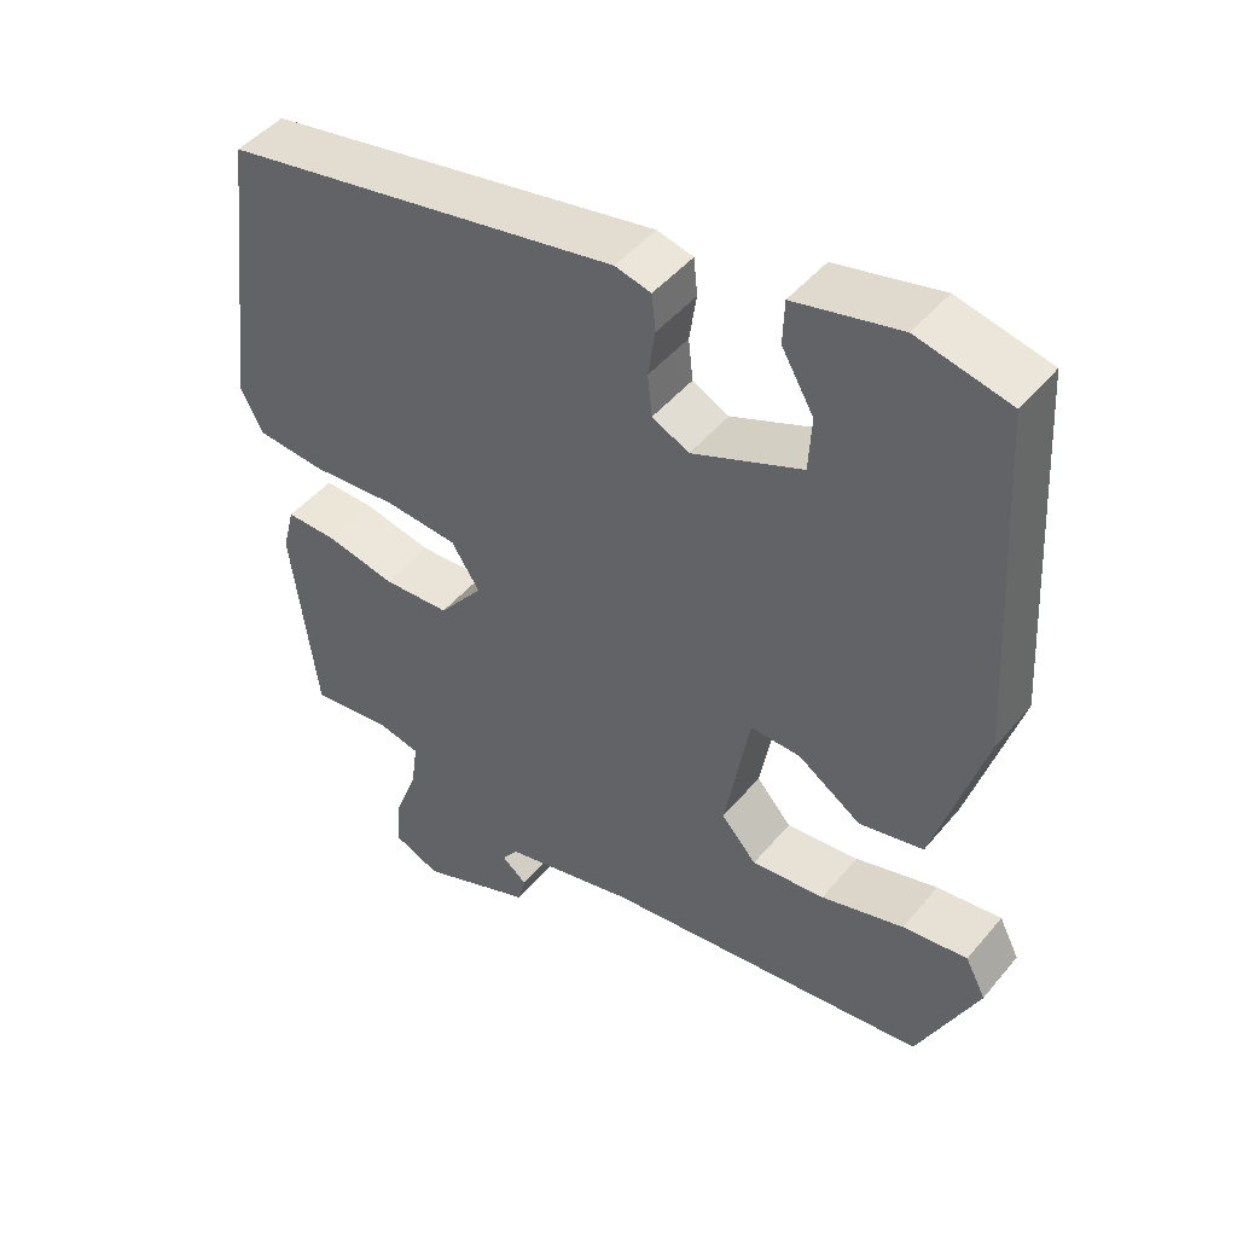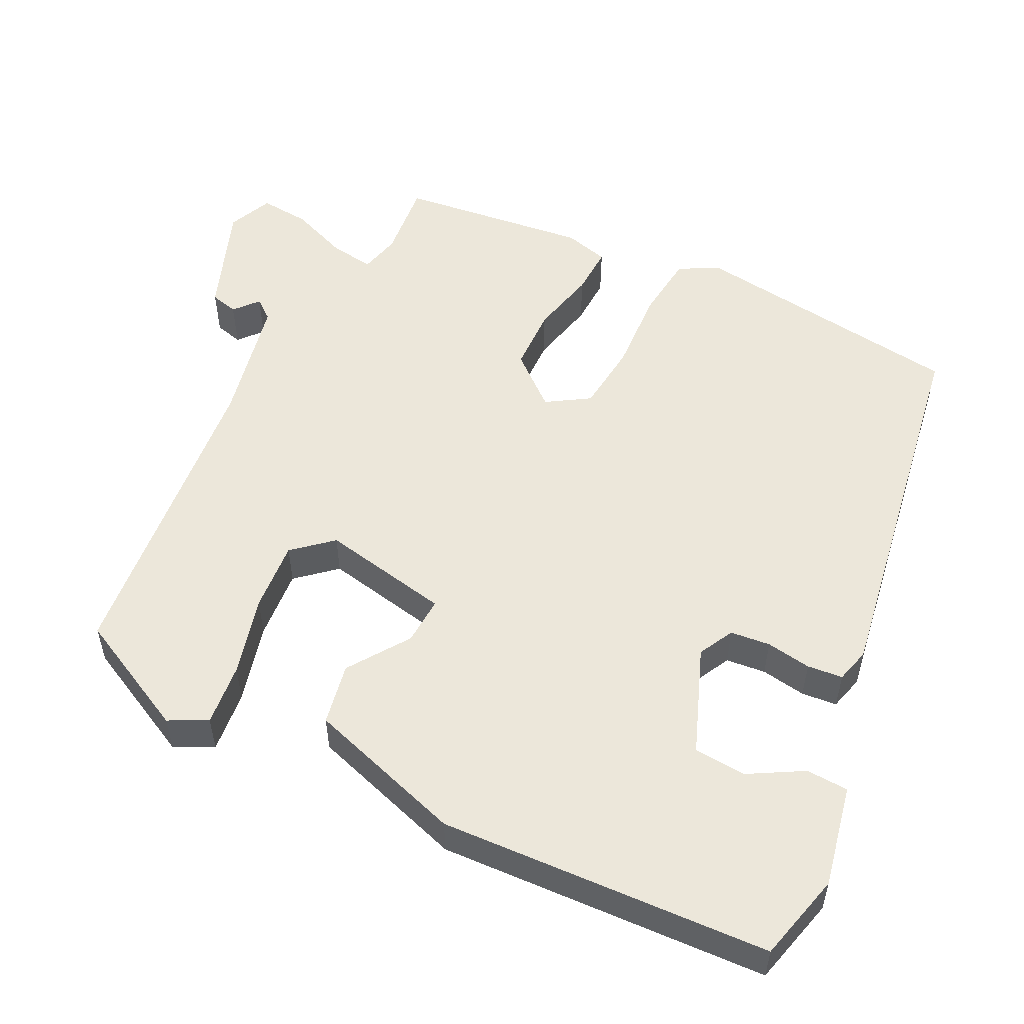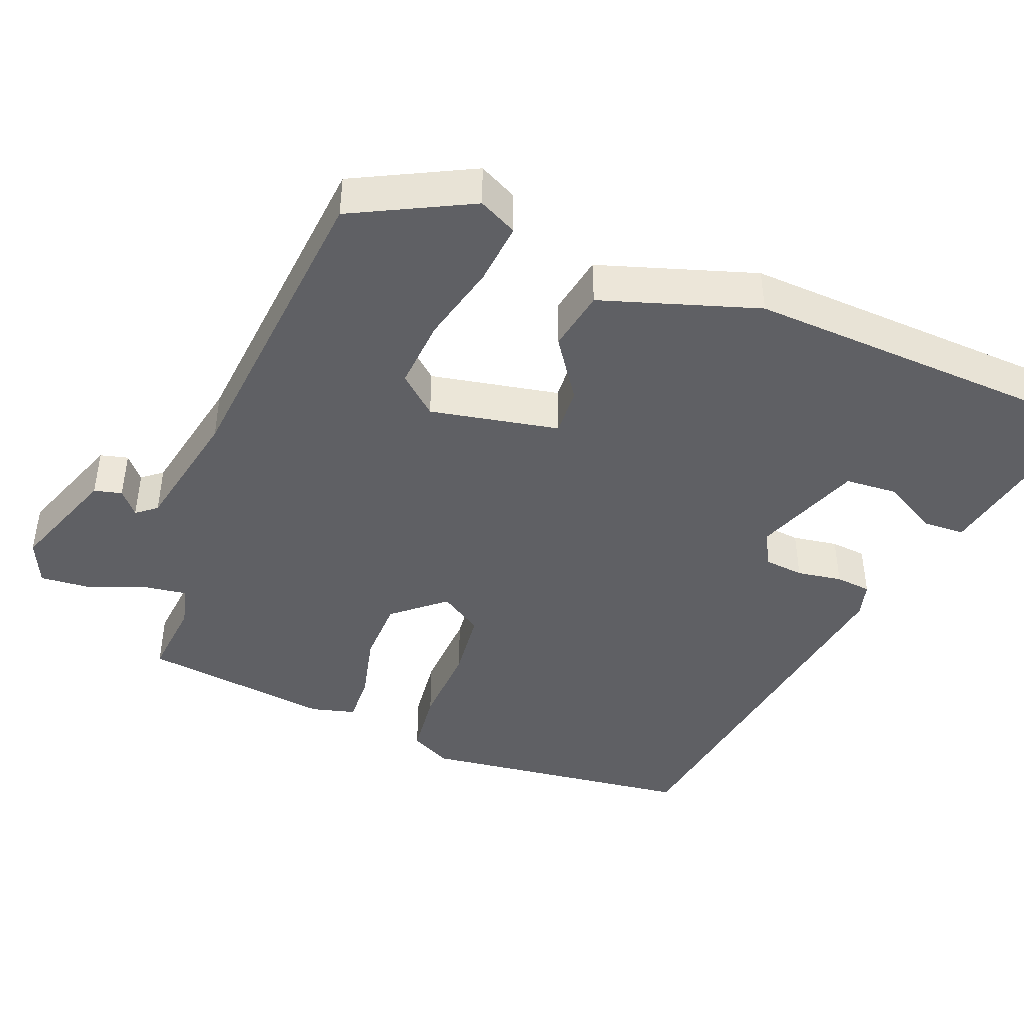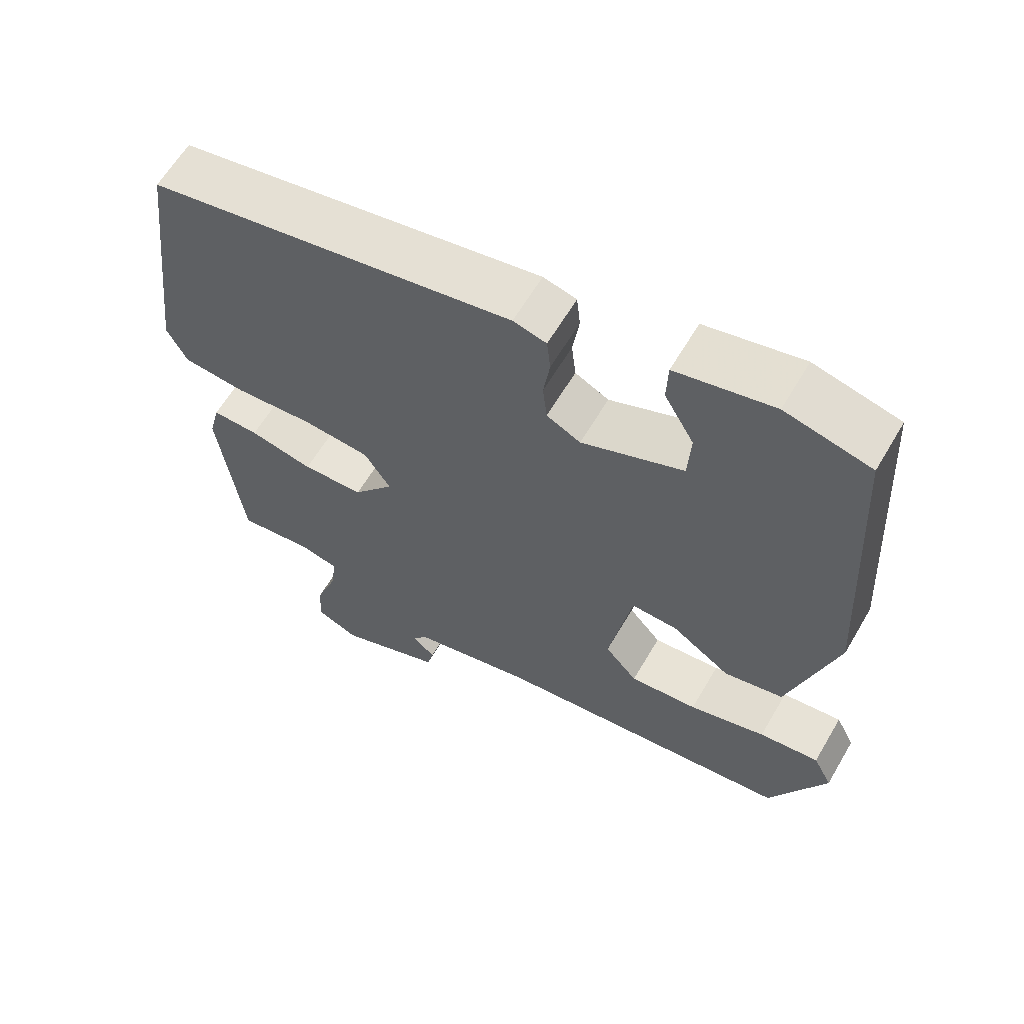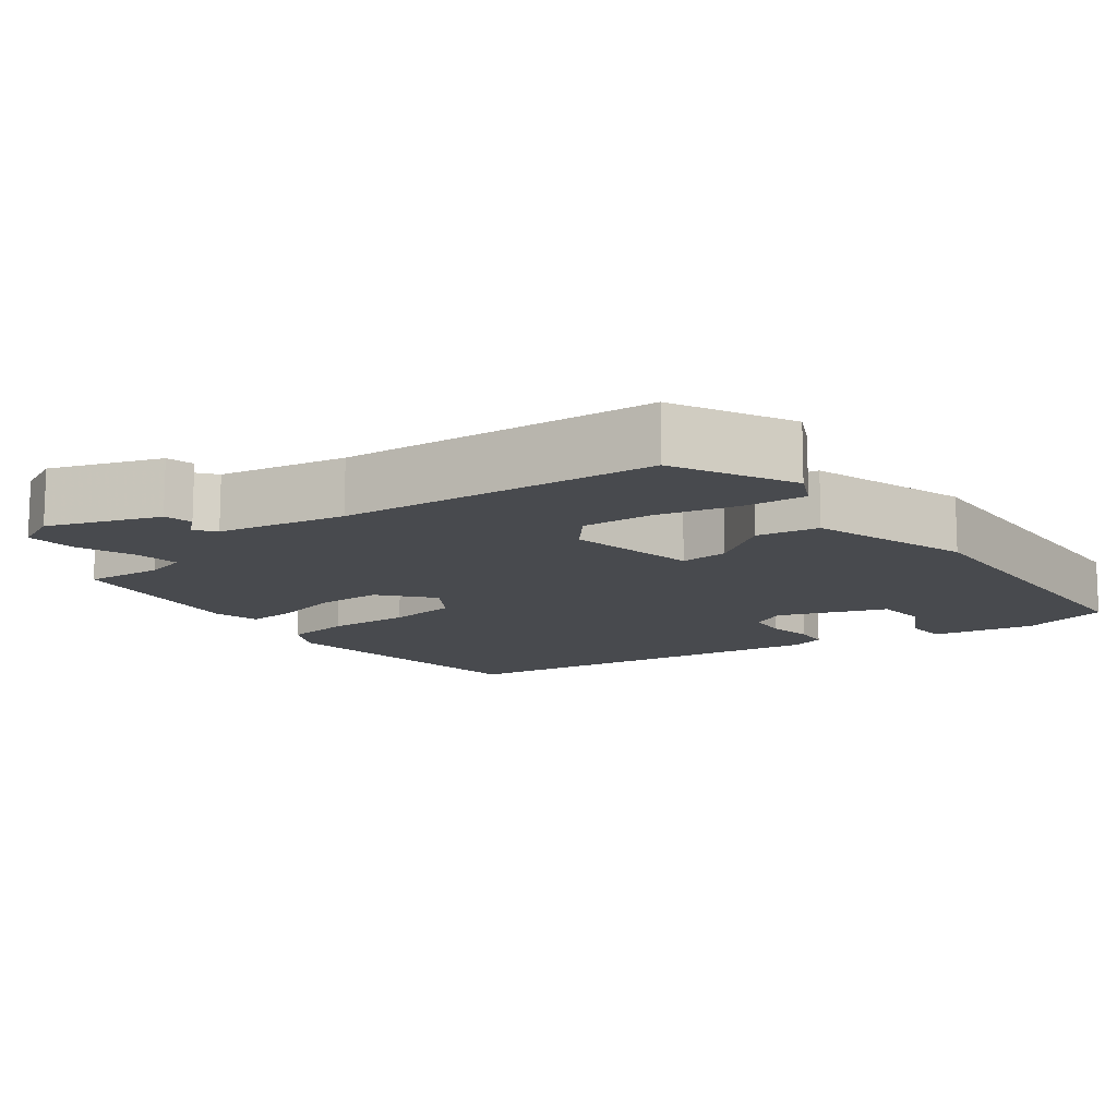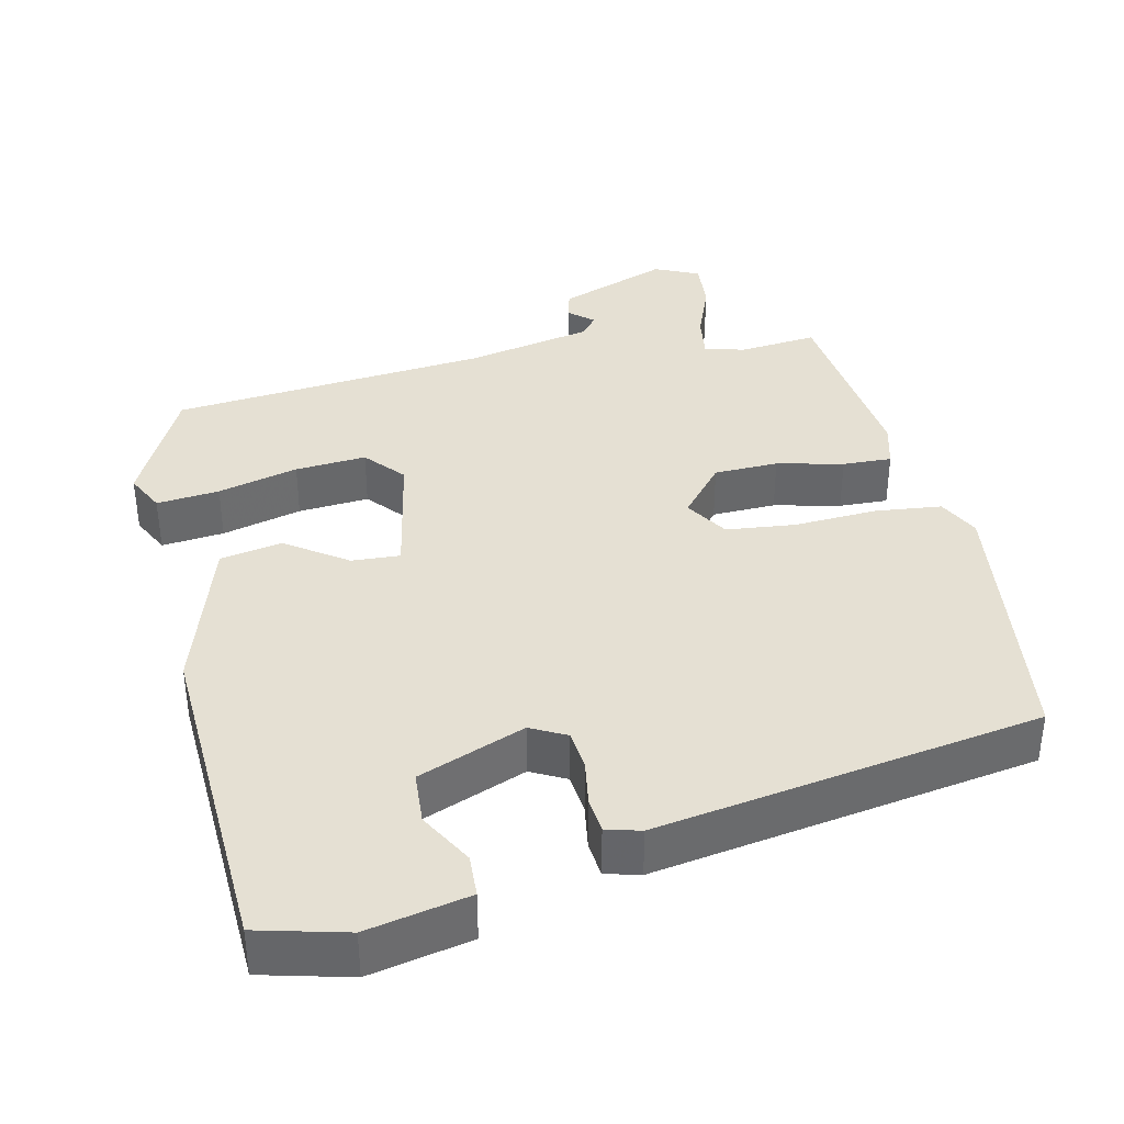
<metadata>
{"format":"obj","ext":"obj","renderer":"f3d","projection":"perspective","resolution":1024,"background":"white","views":[{"elev":46.0,"azim":-142.9,"up":"+Z"},{"elev":54.0,"azim":-63.2,"up":"+Y"},{"elev":-43.9,"azim":-110.9,"up":"+Y"},{"elev":61.7,"azim":-149.7,"up":"+Z"},{"elev":-13.0,"azim":-141.9,"up":"+Y"},{"elev":38.1,"azim":-12.1,"up":"+Y"}]}
</metadata>
<code>
v 0.486 0.07 0.366
v 0.53 0.07 0.001
v 0.502 0.07 -0.053
v 0.414 0.07 -0.062
v 0.304 0.07 -0.055
v 0.212 0.07 -0.064
v 0.176 0.07 -0.12
v 0.232 0.07 -0.188
v 0.317 0.07 -0.191
v 0.405 0.07 -0.171
v 0.47 0.07 -0.169
v 0.485 0.07 -0.228
v 0.452 0.07 -0.48
v 0.349 0.07 -0.469
v 0.295 0.07 -0.482
v 0.303 0.07 -0.541
v 0.332 0.07 -0.618
v 0.337 0.07 -0.684
v 0.278 0.07 -0.71
v 0.133 0.07 -0.655
v 0.124 0.07 -0.618
v 0.156 0.07 -0.591
v 0.135 0.07 -0.564
v -0.033 0.07 -0.528
v -0.452 0.07 -0.485
v -0.53 0.07 -0.327
v -0.504 0.07 -0.276
v -0.421 0.07 -0.285
v -0.315 0.07 -0.313
v -0.221 0.07 -0.321
v -0.176 0.07 -0.27
v -0.208 0.07 -0.098
v -0.272 0.07 -0.101
v -0.353 0.07 -0.156
v -0.435 0.07 -0.14
v -0.5 0.07 0.07
v -0.475 0.07 0.51
v -0.357 0.07 0.539
v -0.222 0.07 0.51
v -0.22 0.07 0.454
v -0.261 0.07 0.383
v -0.257 0.07 0.313
v -0.116 0.07 0.257
v -0.069 0.07 0.281
v -0.063 0.07 0.334
v -0.072 0.07 0.394
v -0.067 0.07 0.441
v -0.021 0.07 0.453
v 0.486 0 0.366
v 0.53 0 0.001
v 0.502 0 -0.053
v 0.414 0 -0.062
v 0.304 0 -0.055
v 0.212 0 -0.064
v 0.176 0 -0.12
v 0.232 0 -0.188
v 0.317 0 -0.191
v 0.405 0 -0.171
v 0.47 0 -0.169
v 0.485 0 -0.228
v 0.452 0 -0.48
v 0.349 0 -0.469
v 0.295 0 -0.482
v 0.303 0 -0.541
v 0.332 0 -0.618
v 0.337 0 -0.684
v 0.278 0 -0.71
v 0.133 0 -0.655
v 0.124 0 -0.618
v 0.156 0 -0.591
v 0.135 0 -0.564
v -0.033 0 -0.528
v -0.452 0 -0.485
v -0.53 0 -0.327
v -0.504 0 -0.276
v -0.421 0 -0.285
v -0.315 0 -0.313
v -0.221 0 -0.321
v -0.176 0 -0.27
v -0.208 0 -0.098
v -0.272 0 -0.101
v -0.353 0 -0.156
v -0.435 0 -0.14
v -0.5 0 0.07
v -0.475 0 0.51
v -0.357 0 0.539
v -0.222 0 0.51
v -0.22 0 0.454
v -0.261 0 0.383
v -0.257 0 0.313
v -0.116 0 0.257
v -0.069 0 0.281
v -0.063 0 0.334
v -0.072 0 0.394
v -0.067 0 0.441
v -0.021 0 0.453
f 3 4 5
f 2 3 5
f 1 2 5
f 48 1 5
f 47 48 5
f 46 47 5
f 45 46 5
f 44 45 5 6
f 43 44 6 7
f 42 43 7
f 39 40 41
f 38 39 41
f 37 38 41
f 36 37 41
f 36 41 42
f 35 36 42
f 34 35 42
f 33 34 42
f 32 33 42
f 42 7 8
f 32 42 8
f 31 32 8
f 27 28 29
f 26 27 29
f 25 26 29
f 24 25 29
f 23 24 29 30
f 20 21 22
f 19 20 22
f 18 19 22
f 17 18 22
f 16 17 22
f 15 16 22 23
f 12 13 14
f 11 12 14
f 10 11 14
f 9 10 14
f 9 14 15
f 23 30 31
f 15 23 31
f 9 15 31
f 8 9 31
f 53 52 51
f 53 51 50
f 53 50 49
f 53 49 96
f 53 96 95
f 53 95 94
f 53 94 93
f 54 53 93 92
f 55 54 92 91
f 55 91 90
f 89 88 87
f 89 87 86
f 89 86 85
f 89 85 84
f 90 89 84
f 90 84 83
f 90 83 82
f 90 82 81
f 90 81 80
f 56 55 90
f 56 90 80
f 56 80 79
f 77 76 75
f 77 75 74
f 77 74 73
f 77 73 72
f 78 77 72 71
f 70 69 68
f 70 68 67
f 70 67 66
f 70 66 65
f 70 65 64
f 71 70 64 63
f 62 61 60
f 62 60 59
f 62 59 58
f 62 58 57
f 63 62 57
f 79 78 71
f 79 71 63
f 79 63 57
f 79 57 56
f 1 49 50 2
f 2 50 51 3
f 3 51 52 4
f 4 52 53 5
f 5 53 54 6
f 6 54 55 7
f 7 55 56 8
f 8 56 57 9
f 9 57 58 10
f 10 58 59 11
f 11 59 60 12
f 12 60 61 13
f 13 61 62 14
f 14 62 63 15
f 15 63 64 16
f 16 64 65 17
f 17 65 66 18
f 18 66 67 19
f 19 67 68 20
f 20 68 69 21
f 21 69 70 22
f 22 70 71 23
f 23 71 72 24
f 24 72 73 25
f 25 73 74 26
f 26 74 75 27
f 27 75 76 28
f 28 76 77 29
f 29 77 78 30
f 30 78 79 31
f 31 79 80 32
f 32 80 81 33
f 33 81 82 34
f 34 82 83 35
f 35 83 84 36
f 36 84 85 37
f 37 85 86 38
f 38 86 87 39
f 39 87 88 40
f 40 88 89 41
f 41 89 90 42
f 42 90 91 43
f 43 91 92 44
f 44 92 93 45
f 45 93 94 46
f 46 94 95 47
f 47 95 96 48
f 48 96 49 1

</code>
